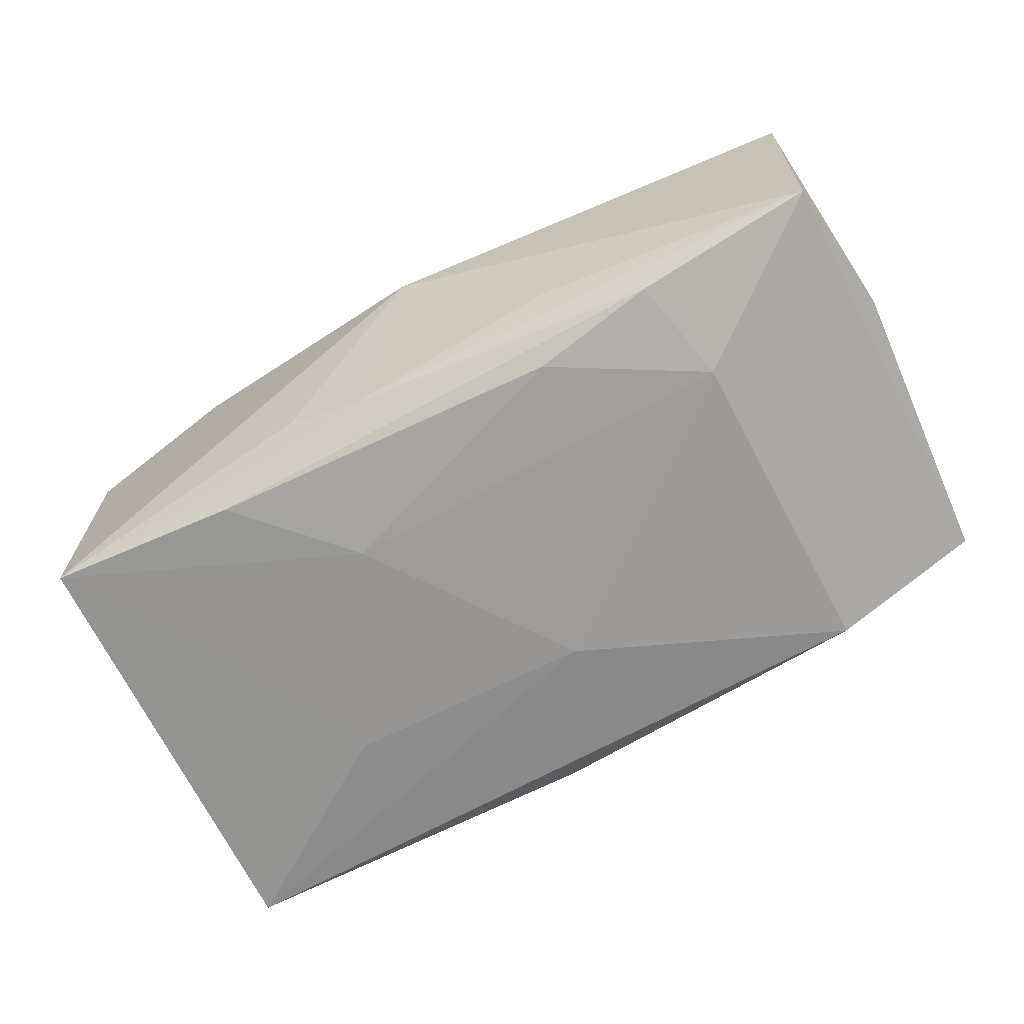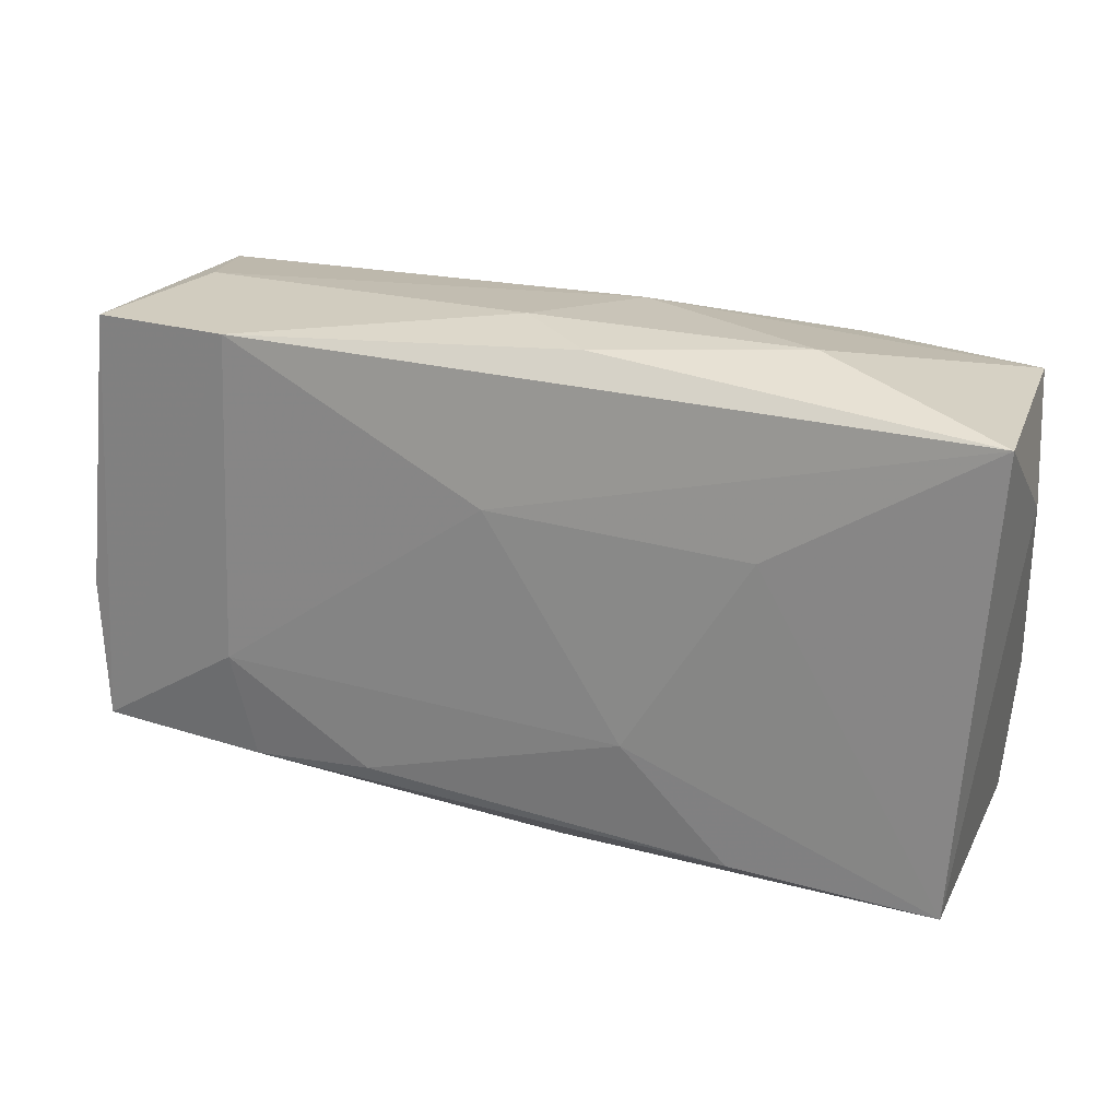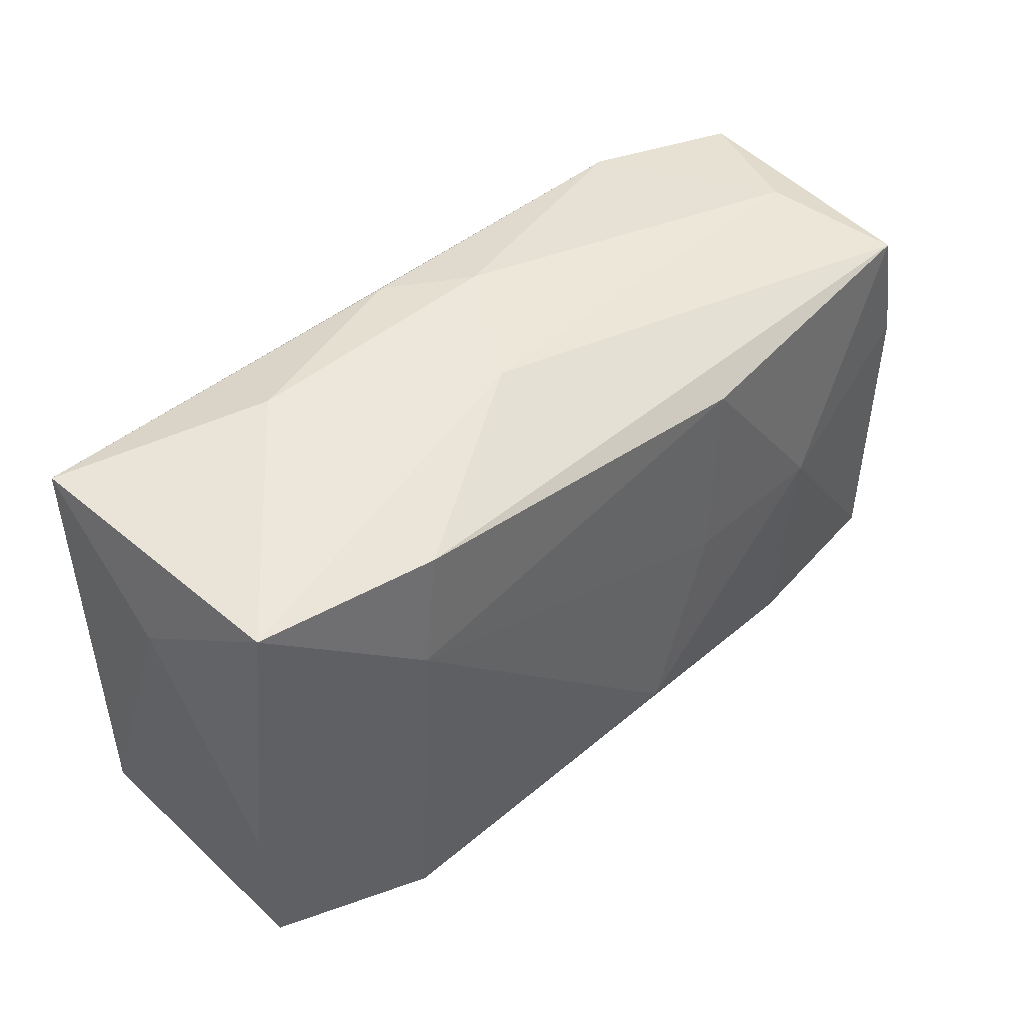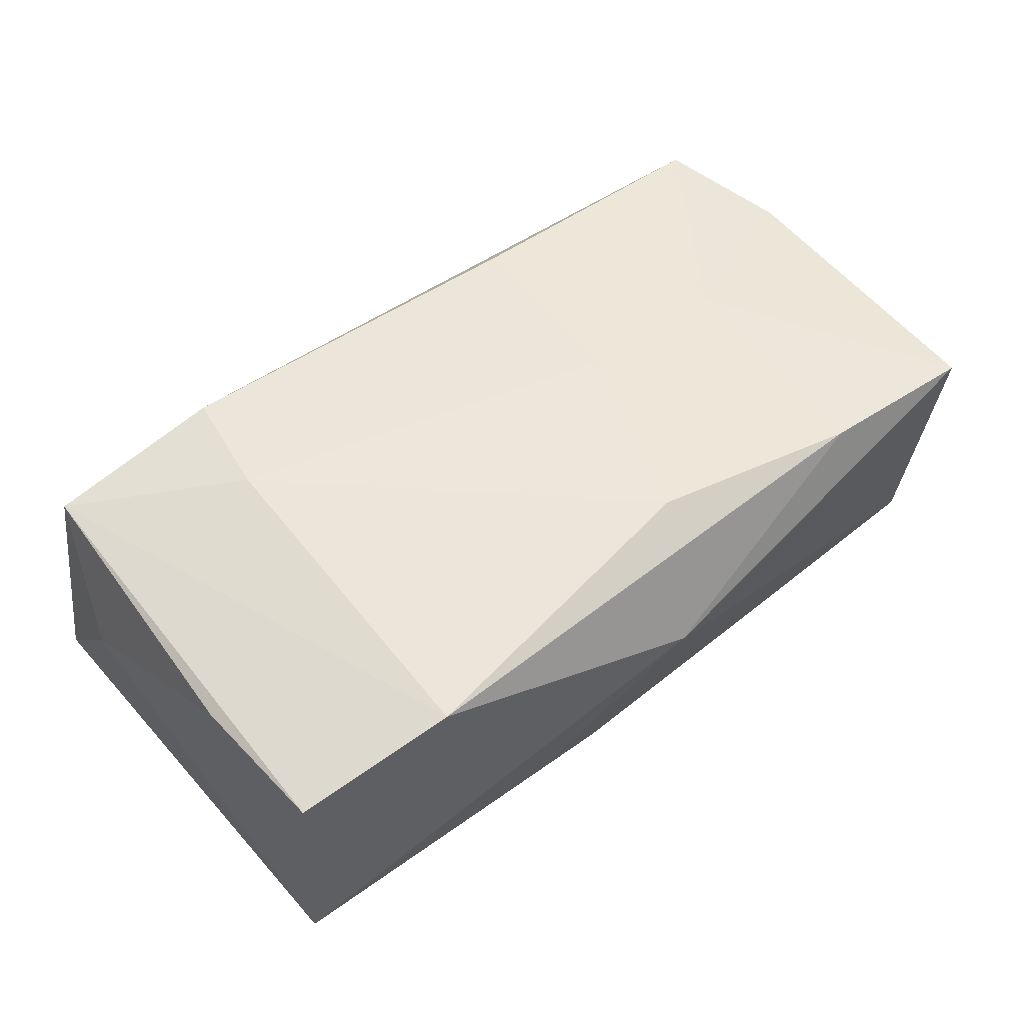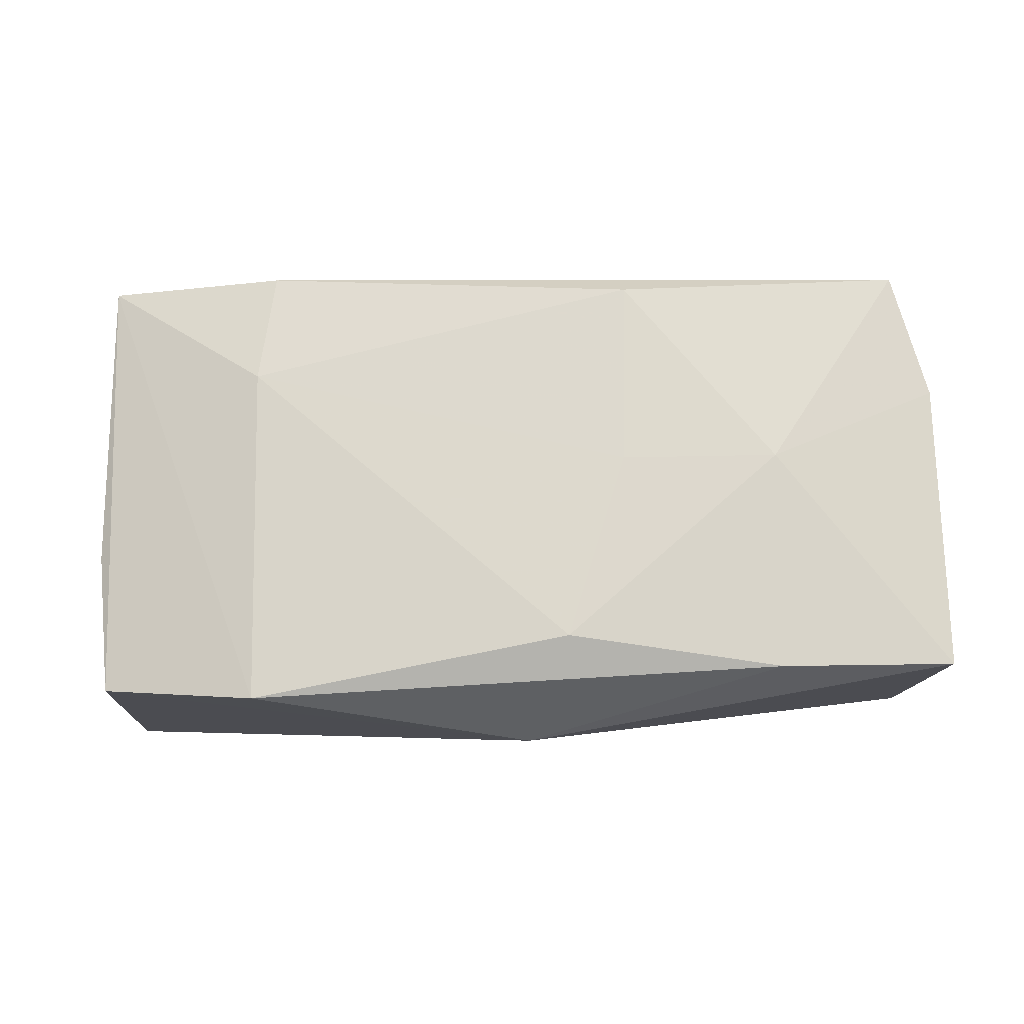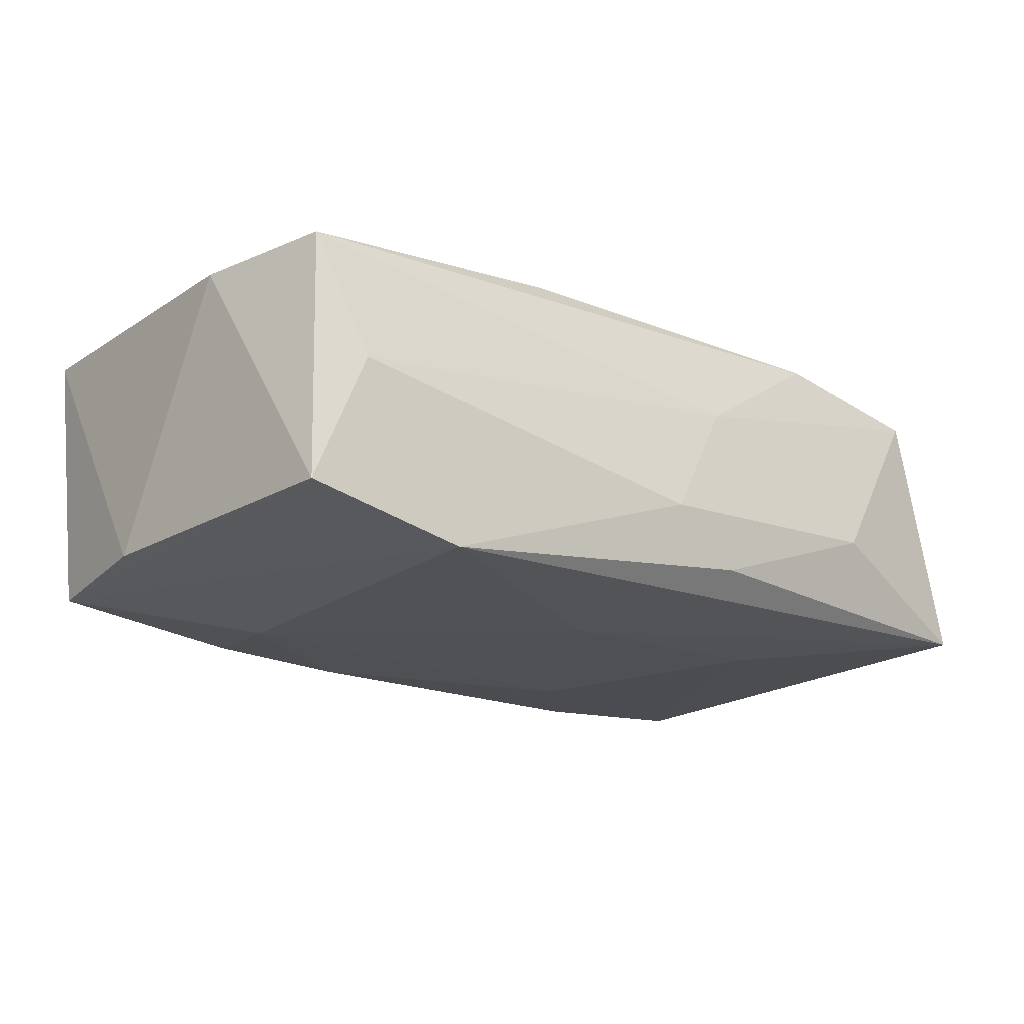
<metadata>
{"format":"obj","ext":"obj","renderer":"f3d","projection":"perspective","resolution":1024,"background":"white","views":[{"elev":-72.0,"azim":29.1,"up":"+Z"},{"elev":26.3,"azim":-157.6,"up":"+Y"},{"elev":43.1,"azim":-42.9,"up":"+Y"},{"elev":53.6,"azim":-38.1,"up":"+Z"},{"elev":71.9,"azim":-1.3,"up":"+Z"},{"elev":-17.9,"azim":140.0,"up":"+Z"}]}
</metadata>
<code>
v 0.009613 -0.0003603 0.01406
v 0.03427 0.01709 0.01099
v 0.03492 0.01855 -0.009431
v -0.03464 -0.01859 0.009302
v -0.01999 0.00875 -0.0127
v -0.03549 -0.006862 0.009276
v 0.0371 -0.01796 0.009726
v 0.0371 0.006417 0.0103
v 0.0371 -0.004816 -0.01043
v -0.005184 0.02083 0.004454
v 0.02098 -0.01568 -0.01341
v -0.03501 -0.01759 -0.01229
v 0.01024 0.01529 0.01399
v -0.0217 0.007823 0.01395
v 0.0227 -0.006911 -0.01403
v -0.02022 0.01709 0.0135
v -0.03672 0.0193 -0.01058
v -0.03461 0.01699 0.01119
v 0.01061 -0.01421 -0.01426
v -0.02125 0.02191 -0.004102
v 0.004481 -0.01583 0.01406
v 0.02237 -0.01836 0.01198
v -0.004712 -0.01843 -0.01106
v 0.02221 0.01975 -0.01242
v 0.0007745 0.009572 -0.01343
v 0.03595 -0.01615 -0.01159
v -0.01056 -0.007355 -0.01426
v 0.0005905 0.02196 -0.005079
v -0.0369 0.01056 0.0001983
v -0.01891 -0.01624 -0.01365
v 0.001085 -0.02276 0.004915
v 0.01311 -0.01849 -0.008719
v -0.02188 -0.02025 0.01267
v 0.03068 0.01927 0.000935
v -0.005617 0.02151 -0.009485
v -0.01117 -0.01919 -0.009006
v 0.02265 -0.0001596 0.01334
f 20 18 10
f 10 18 16
f 27 5 25
f 12 5 27
f 8 37 7
f 17 18 20
f 20 35 17
f 17 5 12
f 25 5 17
f 33 18 4
f 16 18 14
f 14 18 33
f 14 33 21
f 14 13 16
f 16 13 2
f 2 10 16
f 34 10 2
f 2 37 8
f 13 37 2
f 20 10 28
f 28 35 20
f 28 10 34
f 15 27 25
f 12 27 30
f 21 37 1
f 1 37 13
f 1 14 21
f 13 14 1
f 22 37 21
f 22 7 37
f 21 33 22
f 11 15 26
f 31 22 33
f 7 22 31
f 31 26 7
f 32 26 31
f 12 36 31
f 31 4 12
f 33 4 31
f 18 17 29
f 29 17 12
f 12 4 29
f 24 15 25
f 25 17 24
f 24 17 35
f 24 26 15
f 24 28 34
f 35 28 24
f 11 30 19
f 19 30 27
f 19 15 11
f 27 15 19
f 23 36 12
f 12 30 23
f 23 30 11
f 11 26 23
f 23 26 32
f 32 31 23
f 23 31 36
f 6 4 18
f 18 29 6
f 6 29 4
f 3 24 34
f 34 2 3
f 26 24 3
f 3 2 8
f 9 3 8
f 26 3 9
f 8 7 9
f 7 26 9

</code>
